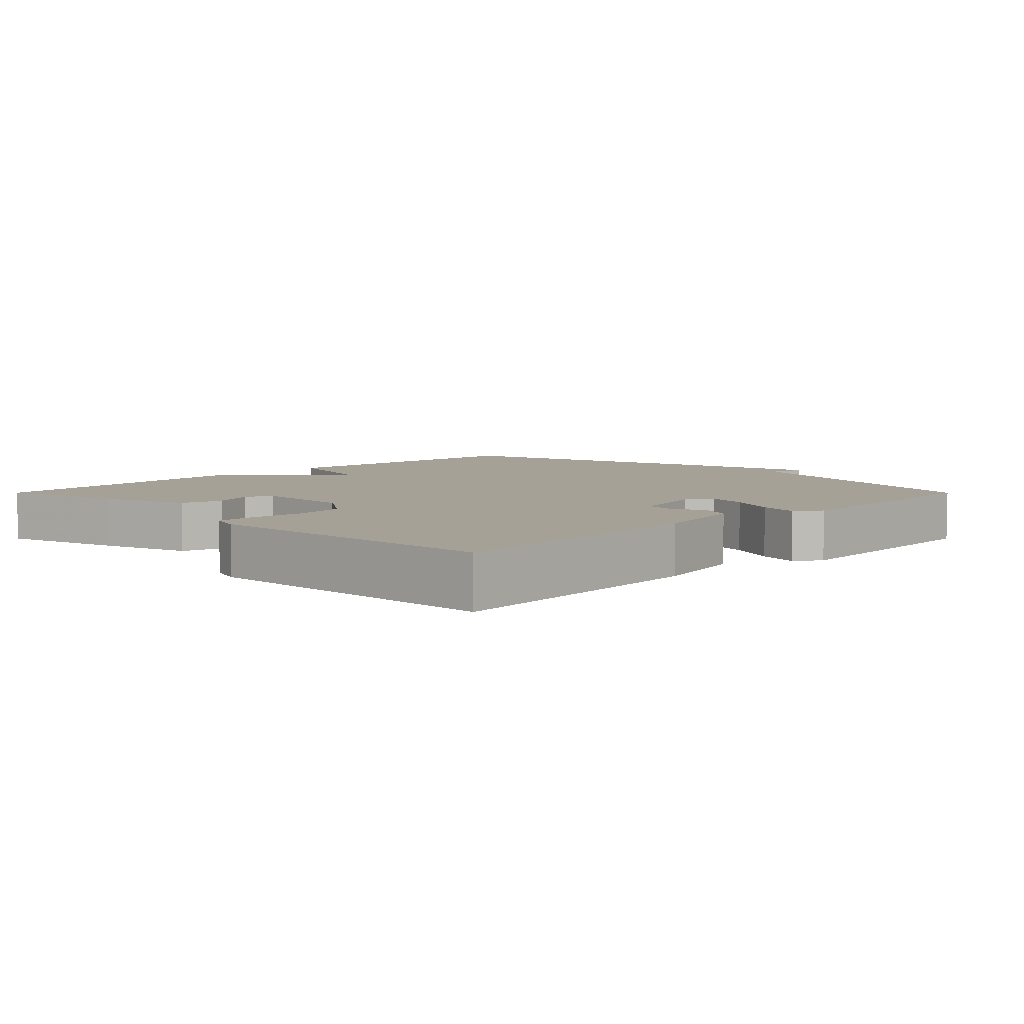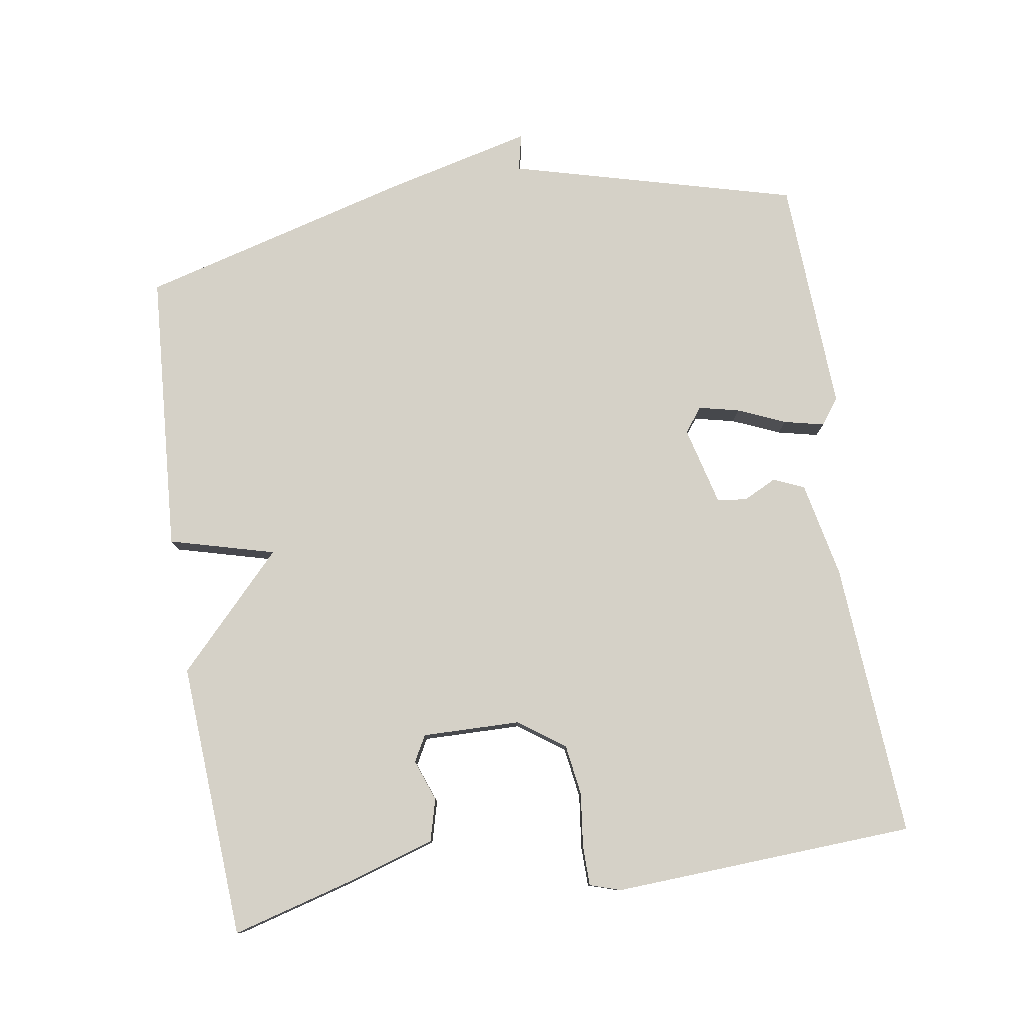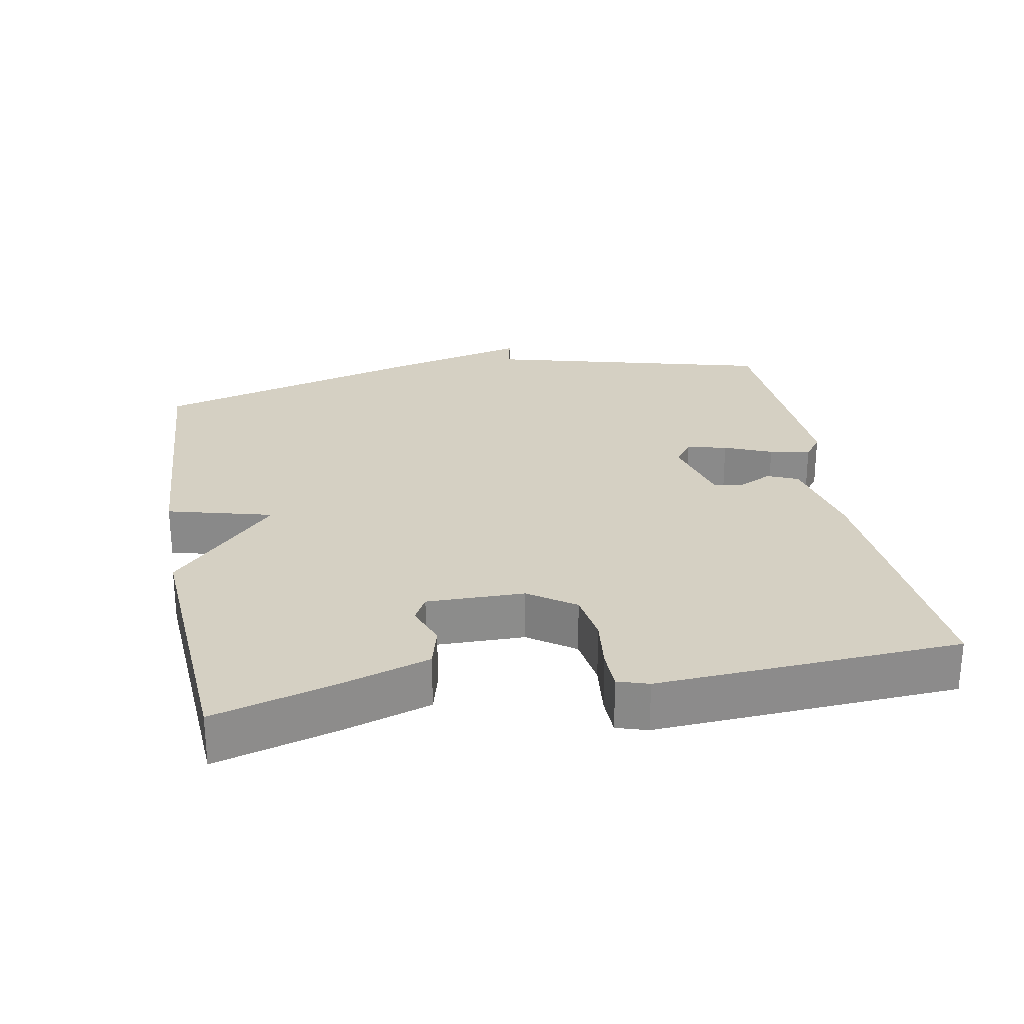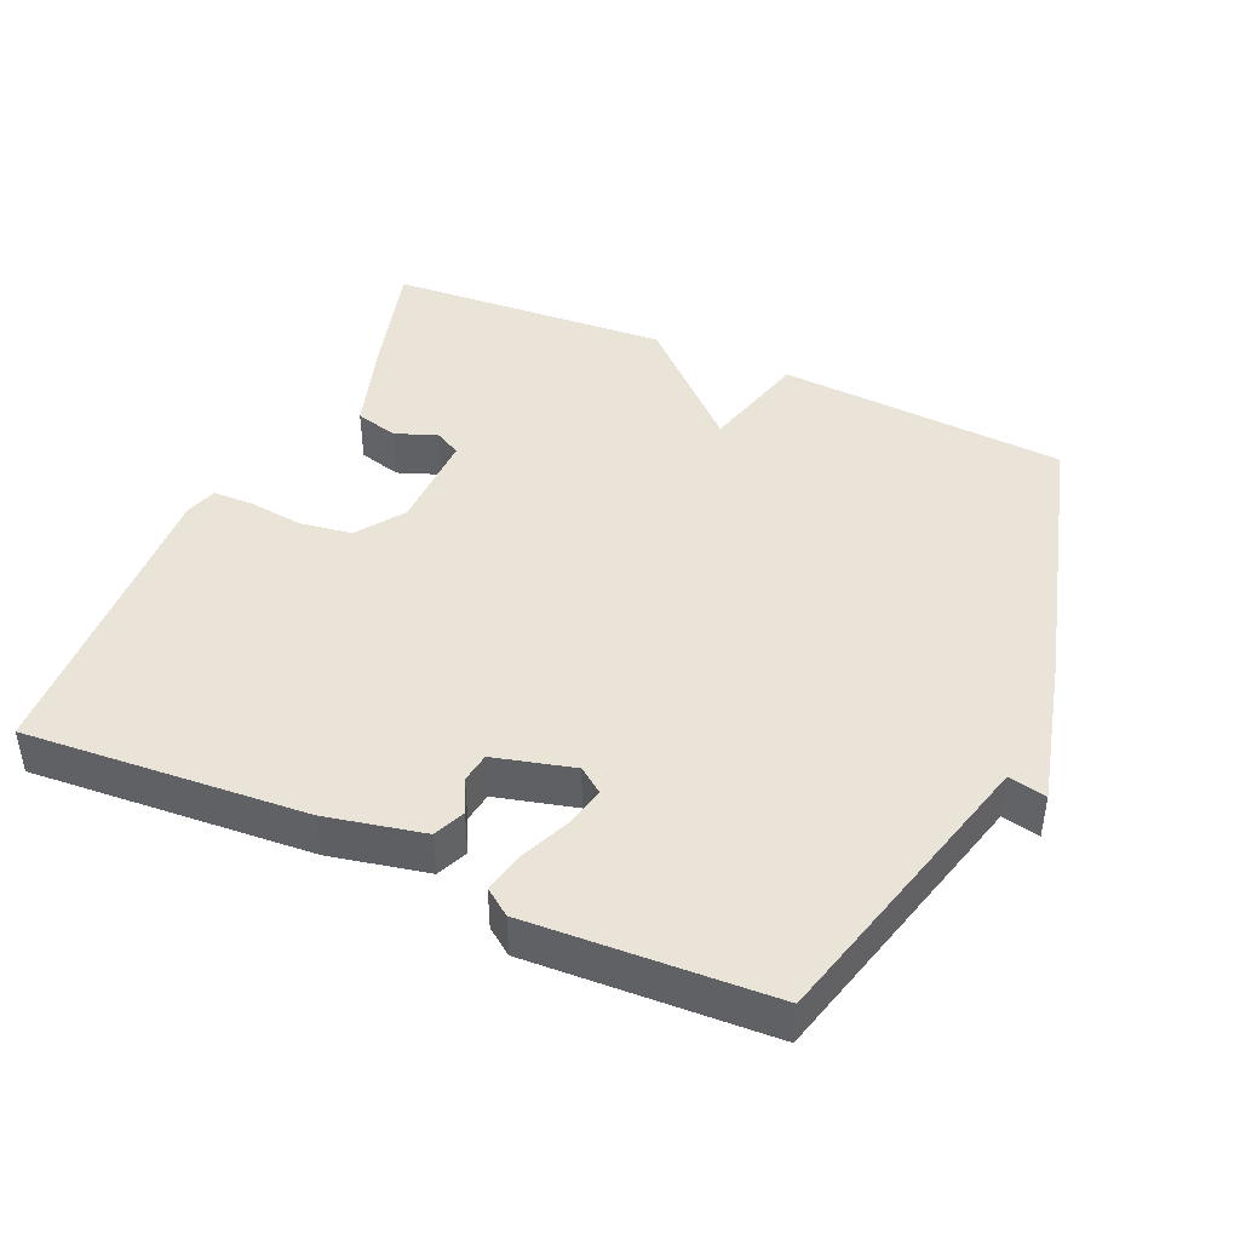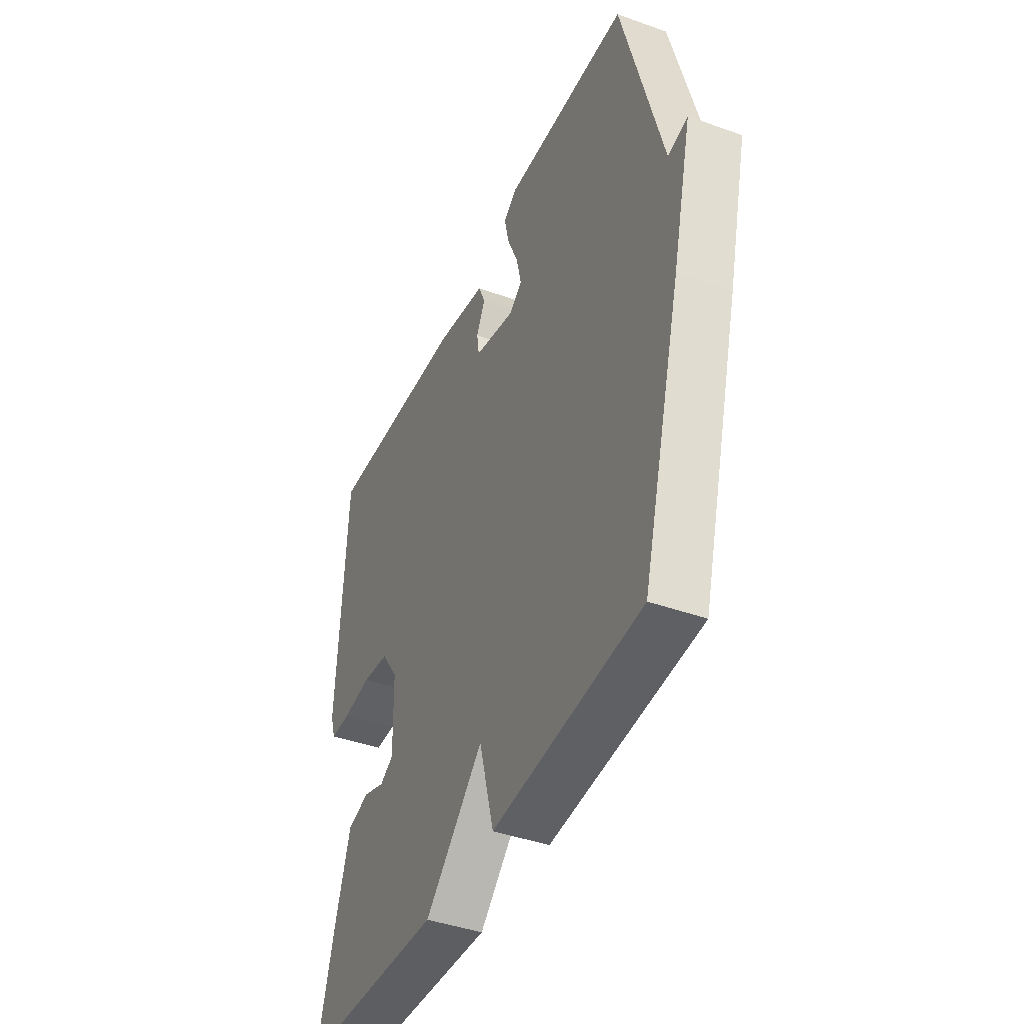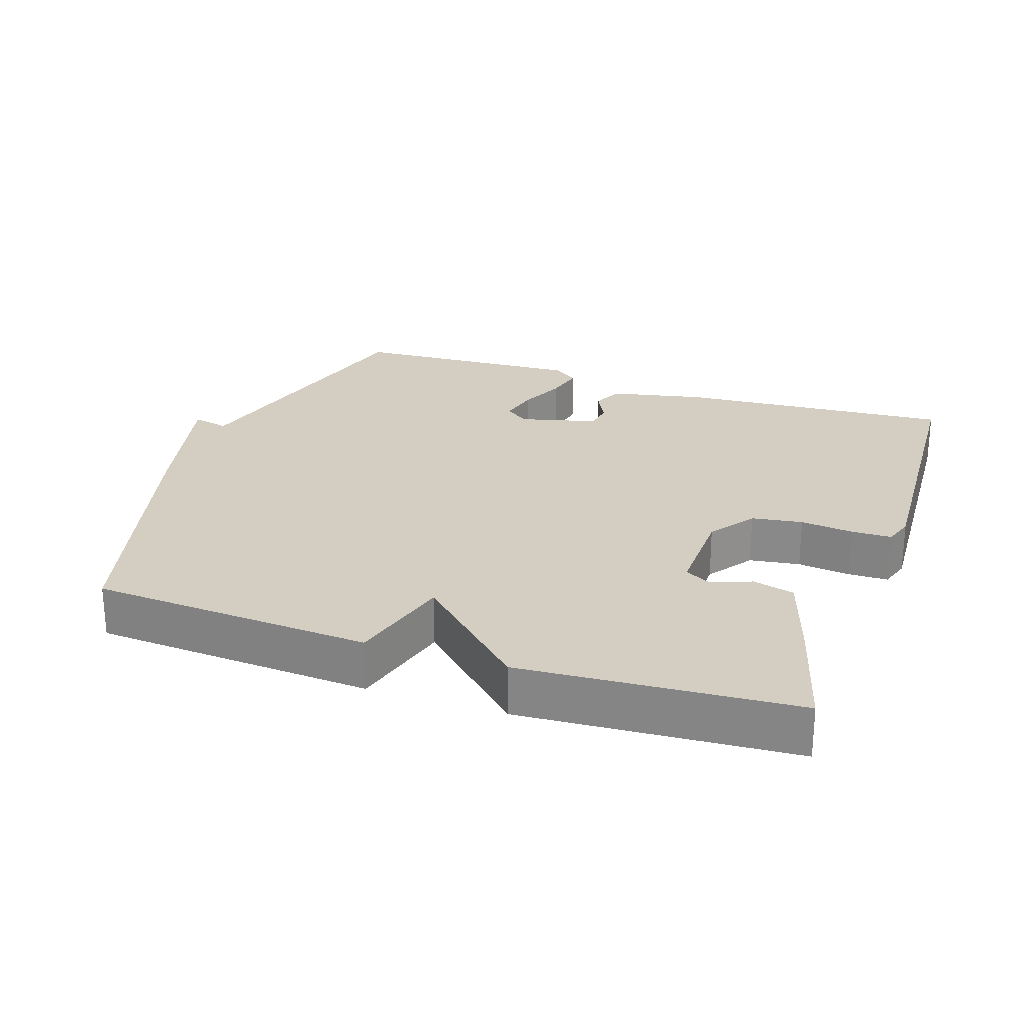
<metadata>
{"format":"obj","ext":"obj","renderer":"f3d","projection":"perspective","resolution":1024,"background":"white","views":[{"elev":6.2,"azim":-45.0,"up":"+Y"},{"elev":78.9,"azim":-98.7,"up":"+Y"},{"elev":26.2,"azim":-100.5,"up":"+Y"},{"elev":43.5,"azim":23.9,"up":"+Y"},{"elev":-42.2,"azim":66.8,"up":"+Z"},{"elev":24.9,"azim":-161.0,"up":"+Y"}]}
</metadata>
<code>
v 0.5 0.07 -0.5
v 0.095 0.07 -0.526
v 0.055 0.07 -0.375
v -0.105 0.07 -0.526
v -0.5 0.07 -0.5
v -0.452 0.07 -0.329
v -0.411 0.07 -0.2
v -0.351 0.07 -0.184
v -0.292 0.07 -0.206
v -0.255 0.07 -0.186
v -0.257 0.07 -0.046
v -0.303 0.07 0.02
v -0.376 0.07 0.031
v -0.453 0.07 0.022
v -0.51 0.07 0.023
v -0.524 0.07 0.067
v -0.5 0.07 0.5
v -0.105 0.07 0.472
v 0.032 0.07 0.443
v 0.051 0.07 0.399
v 0.027 0.07 0.351
v 0.033 0.07 0.309
v 0.145 0.07 0.28
v 0.18 0.07 0.306
v 0.167 0.07 0.364
v 0.138 0.07 0.432
v 0.125 0.07 0.49
v 0.162 0.07 0.517
v 0.5 0.07 0.5
v 0.608 0.07 0.089
v 0.661 0.07 0.101
v 0.608 0.07 -0.111
v 0.5 0 -0.5
v 0.095 0 -0.526
v 0.055 0 -0.375
v -0.105 0 -0.526
v -0.5 0 -0.5
v -0.452 0 -0.329
v -0.411 0 -0.2
v -0.351 0 -0.184
v -0.292 0 -0.206
v -0.255 0 -0.186
v -0.257 0 -0.046
v -0.303 0 0.02
v -0.376 0 0.031
v -0.453 0 0.022
v -0.51 0 0.023
v -0.524 0 0.067
v -0.5 0 0.5
v -0.105 0 0.472
v 0.032 0 0.443
v 0.051 0 0.399
v 0.027 0 0.351
v 0.033 0 0.309
v 0.145 0 0.28
v 0.18 0 0.306
v 0.167 0 0.364
v 0.138 0 0.432
v 0.125 0 0.49
v 0.162 0 0.517
v 0.5 0 0.5
v 0.608 0 0.089
v 0.661 0 0.101
v 0.608 0 -0.111
f 1 2 3
f 32 1 3
f 31 32 3
f 30 31 3
f 28 29 30
f 27 28 30
f 26 27 30
f 25 26 30
f 24 25 30
f 23 24 30 3
f 22 23 3 4
f 21 22 4
f 19 20 21
f 18 19 21
f 17 18 21
f 16 17 21
f 15 16 21
f 14 15 21
f 13 14 21
f 12 13 21
f 11 12 21
f 10 11 21 4
f 4 5 6
f 10 4 6
f 9 10 6
f 6 7 8 9
f 35 34 33
f 35 33 64
f 35 64 63
f 35 63 62
f 62 61 60
f 62 60 59
f 62 59 58
f 62 58 57
f 62 57 56
f 35 62 56 55
f 36 35 55 54
f 36 54 53
f 53 52 51
f 53 51 50
f 53 50 49
f 53 49 48
f 53 48 47
f 53 47 46
f 53 46 45
f 53 45 44
f 53 44 43
f 36 53 43 42
f 38 37 36
f 38 36 42
f 38 42 41
f 41 40 39 38
f 1 33 34 2
f 2 34 35 3
f 3 35 36 4
f 4 36 37 5
f 5 37 38 6
f 6 38 39 7
f 7 39 40 8
f 8 40 41 9
f 9 41 42 10
f 10 42 43 11
f 11 43 44 12
f 12 44 45 13
f 13 45 46 14
f 14 46 47 15
f 15 47 48 16
f 16 48 49 17
f 17 49 50 18
f 18 50 51 19
f 19 51 52 20
f 20 52 53 21
f 21 53 54 22
f 22 54 55 23
f 23 55 56 24
f 24 56 57 25
f 25 57 58 26
f 26 58 59 27
f 27 59 60 28
f 28 60 61 29
f 29 61 62 30
f 30 62 63 31
f 31 63 64 32
f 32 64 33 1

</code>
